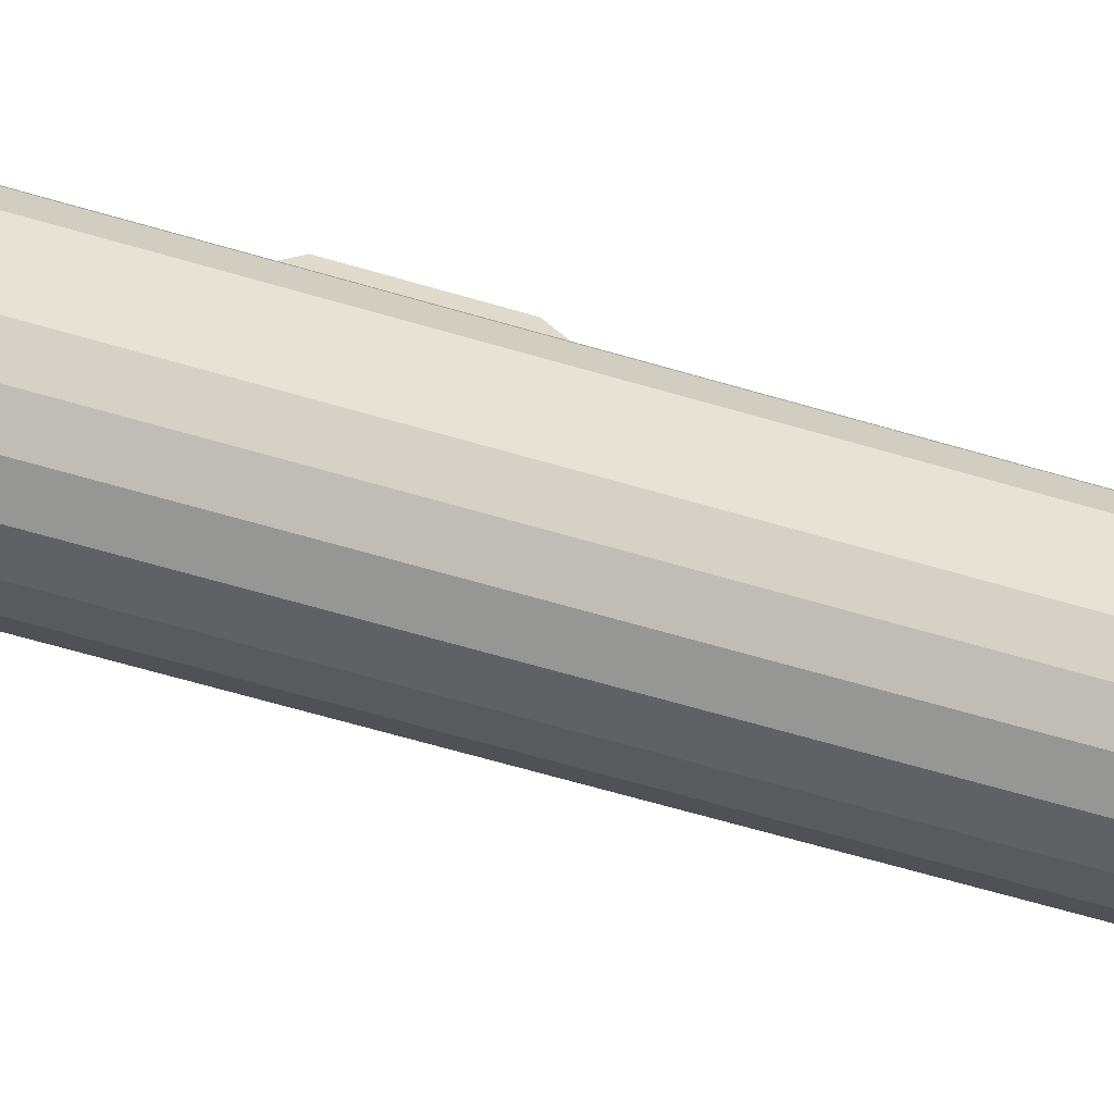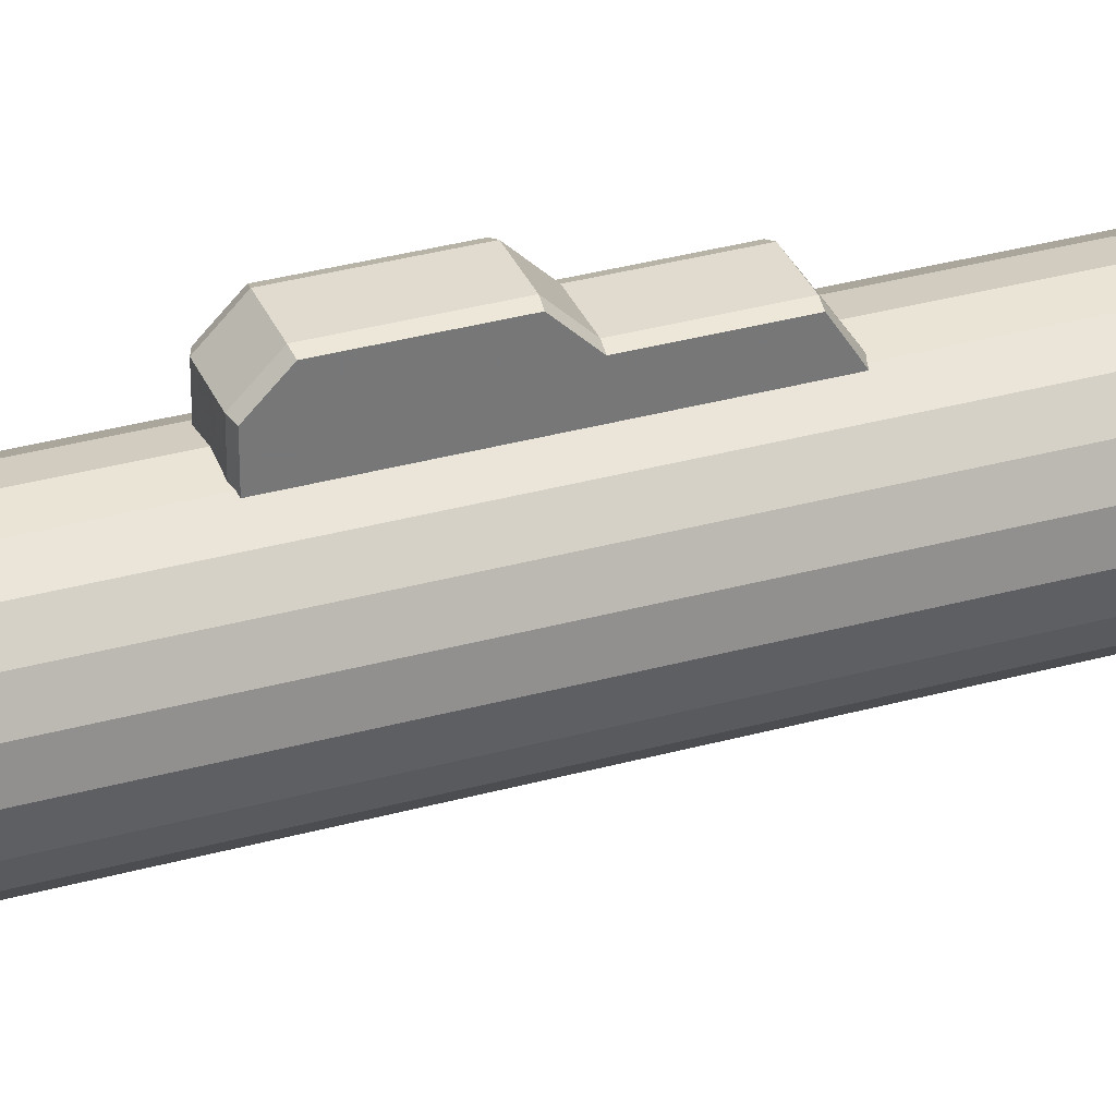
<metadata>
{"format":"obj","ext":"obj","renderer":"f3d","projection":"perspective","resolution":1024,"background":"white","views":[{"elev":-58.7,"azim":-107.4,"up":"+Y"},{"elev":33.7,"azim":-110.7,"up":"+Y"}]}
</metadata>
<code>
v -13.45 28.74 49.2
v -15.79 29.11 49.2
v -17.83 30.17 49.2
v -19.43 31.77 49.2
v -20.49 33.81 49.2
v -20.87 36.15 49.2
v -20.49 38.5 49.2
v -19.43 40.54 49.2
v -17.83 42.14 49.2
v -15.79 43.2 49.2
v -13.45 43.57 49.2
v -11.1 43.2 49.2
v -9.066 42.14 49.2
v -7.459 40.54 49.2
v -6.405 38.5 49.2
v -6.026 36.15 49.2
v -6.405 33.81 49.2
v -7.459 31.77 49.2
v -9.066 30.17 49.2
v -11.1 29.11 49.2
v -13.45 28.74 -20.94
v -15.79 29.12 -20.94
v -17.82 30.17 -20.94
v -19.43 31.78 -20.94
v -20.48 33.81 -20.94
v -20.86 36.15 -20.94
v -20.48 38.5 -20.94
v -19.43 40.53 -20.94
v -17.82 42.13 -20.94
v -15.79 43.19 -20.94
v -13.45 43.57 -20.94
v -11.1 43.19 -20.94
v -9.07 42.13 -20.94
v -7.466 40.53 -20.94
v -6.413 38.5 -20.94
v -6.035 36.15 -20.94
v -6.413 33.81 -20.94
v -7.466 31.78 -20.94
v -9.07 30.17 -20.94
v -11.1 29.12 -20.94
v -13.45 26.39 -26.95
v -16.53 26.89 -26.95
v -19.21 28.27 -26.95
v -21.33 30.39 -26.95
v -22.71 33.07 -26.95
v -23.21 36.15 -26.95
v -22.71 39.24 -26.95
v -21.33 41.92 -26.95
v -19.21 44.04 -26.95
v -16.53 45.42 -26.95
v -13.45 45.92 -26.95
v -10.36 45.42 -26.95
v -7.68 44.04 -26.95
v -5.565 41.92 -26.95
v -4.177 39.24 -26.95
v -3.679 36.15 -26.95
v -4.177 33.07 -26.95
v -5.565 30.39 -26.95
v -7.68 28.27 -26.95
v -10.36 26.89 -26.95
v -13.45 24.72 -32.97
v -17.06 25.31 -32.97
v -20.19 26.93 -32.97
v -22.67 29.41 -32.97
v -24.29 32.54 -32.97
v -24.88 36.15 -32.97
v -24.29 39.77 -32.97
v -22.67 42.9 -32.97
v -20.19 45.38 -32.97
v -17.06 47 -32.97
v -13.45 47.59 -32.97
v -9.835 47 -32.97
v -6.697 45.38 -32.97
v -4.221 42.9 -32.97
v -2.597 39.77 -32.97
v -2.014 36.15 -32.97
v -2.597 32.54 -32.97
v -4.221 29.41 -32.97
v -6.697 26.93 -32.97
v -9.835 25.31 -32.97
v -13.45 23.88 -38.98
v -17.32 24.5 -38.98
v -20.7 26.25 -38.98
v -23.35 28.91 -38.98
v -25.1 32.28 -38.98
v -25.73 36.15 -38.98
v -25.1 40.03 -38.98
v -23.35 43.4 -38.98
v -20.7 46.06 -38.98
v -17.32 47.81 -38.98
v -13.45 48.43 -38.98
v -9.567 47.81 -38.98
v -6.197 46.06 -38.98
v -3.538 43.4 -38.98
v -1.793 40.03 -38.98
v -1.167 36.15 -38.98
v -1.793 32.28 -38.98
v -3.538 28.91 -38.98
v -6.197 26.25 -38.98
v -9.567 24.5 -38.98
v -13.45 23.62 -45
v -17.4 24.26 -45
v -20.84 26.04 -45
v -23.56 28.76 -45
v -25.34 32.2 -45
v -25.98 36.15 -45
v -25.34 40.11 -45
v -23.56 43.55 -45
v -20.84 46.27 -45
v -17.4 48.05 -45
v -13.45 48.69 -45
v -9.487 48.05 -45
v -6.047 46.27 -45
v -3.333 43.55 -45
v -1.553 40.11 -45
v -0.9136 36.15 -45
v -1.553 32.2 -45
v -3.333 28.76 -45
v -6.047 26.04 -45
v -9.487 24.26 -45
v -13.45 23.03 -43.73
v -17.59 23.7 -43.73
v -21.19 25.57 -43.73
v -24.03 28.41 -43.73
v -25.9 32.01 -43.73
v -26.57 36.15 -43.73
v -25.9 40.3 -43.73
v -24.03 43.9 -43.73
v -21.19 46.74 -43.73
v -17.59 48.6 -43.73
v -13.45 49.27 -43.73
v -9.301 48.6 -43.73
v -5.7 46.74 -43.73
v -2.859 43.9 -43.73
v -0.9957 40.3 -43.73
v -0.326 36.15 -43.73
v -0.9957 32.01 -43.73
v -2.859 28.41 -43.73
v -5.7 25.57 -43.73
v -9.301 23.7 -43.73
v -13.45 23.61 -43.73
v -9.485 24.25 -43.73
v -6.043 26.04 -43.73
v -3.327 28.75 -43.73
v -1.545 32.19 -43.73
v -0.9057 36.15 -43.73
v -1.545 40.12 -43.73
v -3.327 43.56 -43.73
v -6.043 46.27 -43.73
v -9.485 48.06 -43.73
v -13.45 48.69 -43.73
v -17.41 48.06 -43.73
v -20.85 46.27 -43.73
v -23.56 43.56 -43.73
v -25.35 40.12 -43.73
v -25.99 36.15 -43.73
v -25.35 32.19 -43.73
v -23.56 28.75 -43.73
v -20.85 26.04 -43.73
v -17.41 24.25 -43.73
v -13.45 22.71 -44.63
v -17.69 23.4 -44.63
v -21.38 25.31 -44.63
v -24.3 28.22 -44.63
v -26.21 31.91 -44.63
v -26.89 36.15 -44.63
v -26.21 40.4 -44.63
v -24.3 44.09 -44.63
v -21.38 47 -44.63
v -17.69 48.91 -44.63
v -13.45 49.6 -44.63
v -9.199 48.91 -44.63
v -5.508 47 -44.63
v -2.596 44.09 -44.63
v -0.6864 40.4 -44.63
v -0.000274 36.15 -44.63
v -0.6864 31.91 -44.63
v -2.596 28.22 -44.63
v -5.508 25.31 -44.63
v -9.199 23.4 -44.63
v -13.45 23.94 -44.63
v -9.588 24.56 -44.63
v -6.235 26.3 -44.63
v -3.59 28.94 -44.63
v -1.855 32.3 -44.63
v -1.231 36.15 -44.63
v -1.855 40.01 -44.63
v -3.59 43.37 -44.63
v -6.235 46.01 -44.63
v -9.588 47.75 -44.63
v -13.45 48.37 -44.63
v -17.3 47.75 -44.63
v -20.66 46.01 -44.63
v -23.3 43.37 -44.63
v -25.04 40.01 -44.63
v -25.66 36.15 -44.63
v -25.04 32.3 -44.63
v -23.3 28.94 -44.63
v -20.66 26.3 -44.63
v -17.3 24.56 -44.63
v -13.45 22.71 -50.39
v -17.69 23.4 -50.39
v -21.38 25.31 -50.39
v -24.3 28.22 -50.39
v -26.21 31.91 -50.39
v -26.89 36.15 -50.39
v -26.21 40.4 -50.39
v -24.3 44.09 -50.39
v -21.38 47 -50.39
v -17.69 48.91 -50.39
v -13.45 49.6 -50.39
v -9.199 48.91 -50.39
v -5.508 47 -50.39
v -2.596 44.09 -50.39
v -0.6864 40.4 -50.39
v -0.000274 36.15 -50.39
v -0.6864 31.91 -50.39
v -2.596 28.22 -50.39
v -5.508 25.31 -50.39
v -9.199 23.4 -50.39
v -13.45 23.94 -50.39
v -9.588 24.56 -50.39
v -6.235 26.3 -50.39
v -3.59 28.94 -50.39
v -1.855 32.3 -50.39
v -1.231 36.15 -50.39
v -1.855 40.01 -50.39
v -3.59 43.37 -50.39
v -6.235 46.01 -50.39
v -9.588 47.75 -50.39
v -13.45 48.37 -50.39
v -17.3 47.75 -50.39
v -20.66 46.01 -50.39
v -23.3 43.37 -50.39
v -25.04 40.01 -50.39
v -25.66 36.15 -50.39
v -25.04 32.3 -50.39
v -23.3 28.94 -50.39
v -20.66 26.3 -50.39
v -17.3 24.56 -50.39
v -13.45 22.91 -51.29
v -17.63 23.59 -51.29
v -21.26 25.47 -51.29
v -24.13 28.34 -51.29
v -26.01 31.97 -51.29
v -26.69 36.15 -51.29
v -26.01 40.34 -51.29
v -24.13 43.97 -51.29
v -21.26 46.84 -51.29
v -17.63 48.72 -51.29
v -13.45 49.4 -51.29
v -9.262 48.72 -51.29
v -5.628 46.84 -51.29
v -2.761 43.97 -51.29
v -0.8797 40.34 -51.29
v -0.2039 36.15 -51.29
v -0.8797 31.97 -51.29
v -2.761 28.34 -51.29
v -5.628 25.47 -51.29
v -9.262 23.59 -51.29
v -13.45 23.74 -51.29
v -9.524 24.37 -51.29
v -6.115 26.13 -51.29
v -3.426 28.82 -51.29
v -1.661 32.23 -51.29
v -1.028 36.15 -51.29
v -1.661 40.08 -51.29
v -3.426 43.49 -51.29
v -6.115 46.17 -51.29
v -9.524 47.94 -51.29
v -13.45 48.57 -51.29
v -17.37 47.94 -51.29
v -20.78 46.17 -51.29
v -23.47 43.49 -51.29
v -25.23 40.08 -51.29
v -25.86 36.15 -51.29
v -25.23 32.23 -51.29
v -23.47 28.82 -51.29
v -20.78 26.13 -51.29
v -17.37 24.37 -51.29
v -10.71 42.97 12.07
v -10.71 45.65 10.49
v -10.71 45.65 2.554
v -10.71 47.85 0.3461
v -10.71 47.85 -8.226
v -10.71 45.83 -10.25
v -10.71 42.97 -10.25
v -11.5 42.66 12.83
v -11.5 45.96 10.62
v -11.5 45.96 2.685
v -11.5 48.17 0.4771
v -11.5 48.17 -8.357
v -11.5 45.96 -10.56
v -11.5 42.66 -10.56
v -15.27 42.66 12.83
v -15.27 45.96 10.62
v -15.27 45.96 2.685
v -15.27 48.17 0.4771
v -15.27 48.17 -8.357
v -15.27 45.96 -10.56
v -15.27 42.66 -10.56
v -16.07 42.85 12.35
v -16.07 45.76 10.54
v -16.07 45.76 2.604
v -16.07 47.97 0.3951
v -16.07 47.97 -8.275
v -16.07 45.88 -10.37
v -16.07 42.85 -10.37
v -13.45 30.47 55
v -15.25 30.76 55
v -16.81 31.56 55
v -18.04 32.8 55
v -18.84 34.35 55
v -19.13 36.15 55
v -18.84 37.96 55
v -18.04 39.51 55
v -16.81 40.75 55
v -15.25 41.55 55
v -13.45 41.84 55
v -11.64 41.55 55
v -10.09 40.75 55
v -8.855 39.51 55
v -8.049 37.96 55
v -7.758 36.15 55
v -8.049 34.35 55
v -8.855 32.8 55
v -10.09 31.56 55
v -11.64 30.76 55
v -13.45 28.38 54.1
v -15.9 28.77 54.1
v -18.04 29.88 54.1
v -19.72 31.56 54.1
v -20.83 33.7 54.1
v -21.23 36.15 54.1
v -20.83 38.61 54.1
v -19.72 40.75 54.1
v -18.04 42.43 54.1
v -15.9 43.54 54.1
v -13.45 43.93 54.1
v -10.99 43.54 54.1
v -8.853 42.43 54.1
v -7.169 40.75 54.1
v -6.064 38.61 54.1
v -5.667 36.15 54.1
v -6.064 33.7 54.1
v -7.169 31.56 54.1
v -8.853 29.88 54.1
v -10.99 28.77 54.1
v -13.45 28.38 49.82
v -15.9 28.77 49.82
v -18.04 29.88 49.82
v -19.72 31.56 49.82
v -20.83 33.7 49.82
v -21.23 36.15 49.82
v -20.83 38.61 49.82
v -19.72 40.75 49.82
v -18.04 42.43 49.82
v -15.9 43.54 49.82
v -13.45 43.93 49.82
v -10.99 43.54 49.82
v -8.853 42.43 49.82
v -7.169 40.75 49.82
v -6.064 38.61 49.82
v -5.667 36.15 49.82
v -6.064 33.7 49.82
v -7.169 31.56 49.82
v -8.853 29.88 49.82
v -10.99 28.77 49.82
v -13.45 28.72 48.92
v -15.79 29.1 48.92
v -17.83 30.16 48.92
v -19.44 31.77 48.92
v -20.5 33.81 48.92
v -20.88 36.15 48.92
v -20.5 38.5 48.92
v -19.44 40.54 48.92
v -17.83 42.15 48.92
v -15.79 43.21 48.92
v -13.45 43.59 48.92
v -11.1 43.21 48.92
v -9.059 42.15 48.92
v -7.45 40.54 48.92
v -6.395 38.5 48.92
v -6.015 36.15 48.92
v -6.395 33.81 48.92
v -7.45 31.77 48.92
v -9.059 30.16 48.92
v -11.1 29.1 48.92
f 1 2 22
f 1 22 21
f 2 3 23
f 2 23 22
f 3 4 24
f 3 24 23
f 4 5 25
f 4 25 24
f 5 6 26
f 5 26 25
f 6 7 27
f 6 27 26
f 7 8 28
f 7 28 27
f 8 9 29
f 8 29 28
f 9 10 30
f 9 30 29
f 10 11 31
f 10 31 30
f 11 12 32
f 11 32 31
f 12 13 33
f 12 33 32
f 13 14 34
f 13 34 33
f 14 15 35
f 14 35 34
f 15 16 36
f 15 36 35
f 16 17 37
f 16 37 36
f 17 18 38
f 17 38 37
f 18 19 39
f 18 39 38
f 19 20 40
f 19 40 39
f 20 1 21
f 20 21 40
f 21 22 42
f 21 42 41
f 22 23 43
f 22 43 42
f 23 24 44
f 23 44 43
f 24 25 45
f 24 45 44
f 25 26 46
f 25 46 45
f 26 27 47
f 26 47 46
f 27 28 48
f 27 48 47
f 28 29 49
f 28 49 48
f 29 30 50
f 29 50 49
f 30 31 51
f 30 51 50
f 31 32 52
f 31 52 51
f 32 33 53
f 32 53 52
f 33 34 54
f 33 54 53
f 34 35 55
f 34 55 54
f 35 36 56
f 35 56 55
f 36 37 57
f 36 57 56
f 37 38 58
f 37 58 57
f 38 39 59
f 38 59 58
f 39 40 60
f 39 60 59
f 40 21 41
f 40 41 60
f 41 42 62
f 41 62 61
f 42 43 63
f 42 63 62
f 43 44 64
f 43 64 63
f 44 45 65
f 44 65 64
f 45 46 66
f 45 66 65
f 46 47 67
f 46 67 66
f 47 48 68
f 47 68 67
f 48 49 69
f 48 69 68
f 49 50 70
f 49 70 69
f 50 51 71
f 50 71 70
f 51 52 72
f 51 72 71
f 52 53 73
f 52 73 72
f 53 54 74
f 53 74 73
f 54 55 75
f 54 75 74
f 55 56 76
f 55 76 75
f 56 57 77
f 56 77 76
f 57 58 78
f 57 78 77
f 58 59 79
f 58 79 78
f 59 60 80
f 59 80 79
f 60 41 61
f 60 61 80
f 61 62 82
f 61 82 81
f 62 63 83
f 62 83 82
f 63 64 84
f 63 84 83
f 64 65 85
f 64 85 84
f 65 66 86
f 65 86 85
f 66 67 87
f 66 87 86
f 67 68 88
f 67 88 87
f 68 69 89
f 68 89 88
f 69 70 90
f 69 90 89
f 70 71 91
f 70 91 90
f 71 72 92
f 71 92 91
f 72 73 93
f 72 93 92
f 73 74 94
f 73 94 93
f 74 75 95
f 74 95 94
f 75 76 96
f 75 96 95
f 76 77 97
f 76 97 96
f 77 78 98
f 77 98 97
f 78 79 99
f 78 99 98
f 79 80 100
f 79 100 99
f 80 61 81
f 80 81 100
f 81 82 102
f 81 102 101
f 82 83 103
f 82 103 102
f 83 84 104
f 83 104 103
f 84 85 105
f 84 105 104
f 85 86 106
f 85 106 105
f 86 87 107
f 86 107 106
f 87 88 108
f 87 108 107
f 88 89 109
f 88 109 108
f 89 90 110
f 89 110 109
f 90 91 111
f 90 111 110
f 91 92 112
f 91 112 111
f 92 93 113
f 92 113 112
f 93 94 114
f 93 114 113
f 94 95 115
f 94 115 114
f 95 96 116
f 95 116 115
f 96 97 117
f 96 117 116
f 97 98 118
f 97 118 117
f 98 99 119
f 98 119 118
f 99 100 120
f 99 120 119
f 100 81 101
f 100 101 120
f 101 102 103
f 103 104 105
f 105 106 107
f 107 108 109
f 109 110 111
f 111 112 113
f 113 114 115
f 115 116 117
f 117 118 119
f 119 120 101
f 101 103 105
f 105 107 109
f 109 111 113
f 113 115 117
f 117 119 101
f 101 105 109
f 109 113 117
f 117 101 109
f 142 141 121
f 121 141 160
f 142 121 140
f 122 121 160
f 142 140 139
f 122 160 159
f 143 142 139
f 123 122 159
f 143 139 138
f 123 159 158
f 144 143 138
f 124 123 158
f 144 138 137
f 124 158 157
f 145 144 137
f 125 124 157
f 145 137 136
f 125 157 156
f 146 145 136
f 126 125 156
f 146 136 135
f 126 156 155
f 147 146 135
f 127 126 155
f 147 135 134
f 127 155 154
f 148 147 134
f 128 127 154
f 148 134 133
f 128 154 153
f 149 148 133
f 129 128 153
f 149 133 132
f 129 153 152
f 150 149 132
f 130 129 152
f 150 132 131
f 130 152 151
f 151 150 131
f 131 130 151
f 121 122 162
f 121 162 161
f 122 123 163
f 122 163 162
f 123 124 164
f 123 164 163
f 124 125 165
f 124 165 164
f 125 126 166
f 125 166 165
f 126 127 167
f 126 167 166
f 127 128 168
f 127 168 167
f 128 129 169
f 128 169 168
f 129 130 170
f 129 170 169
f 130 131 171
f 130 171 170
f 131 132 172
f 131 172 171
f 132 133 173
f 132 173 172
f 133 134 174
f 133 174 173
f 134 135 175
f 134 175 174
f 135 136 176
f 135 176 175
f 136 137 177
f 136 177 176
f 137 138 178
f 137 178 177
f 138 139 179
f 138 179 178
f 139 140 180
f 139 180 179
f 140 121 161
f 140 161 180
f 141 142 182
f 141 182 181
f 142 143 183
f 142 183 182
f 143 144 184
f 143 184 183
f 144 145 185
f 144 185 184
f 145 146 186
f 145 186 185
f 146 147 187
f 146 187 186
f 147 148 188
f 147 188 187
f 148 149 189
f 148 189 188
f 149 150 190
f 149 190 189
f 150 151 191
f 150 191 190
f 151 152 192
f 151 192 191
f 152 153 193
f 152 193 192
f 153 154 194
f 153 194 193
f 154 155 195
f 154 195 194
f 155 156 196
f 155 196 195
f 156 157 197
f 156 197 196
f 157 158 198
f 157 198 197
f 158 159 199
f 158 199 198
f 159 160 200
f 159 200 199
f 160 141 181
f 160 181 200
f 161 162 202
f 161 202 201
f 162 163 203
f 162 203 202
f 163 164 204
f 163 204 203
f 164 165 205
f 164 205 204
f 165 166 206
f 165 206 205
f 166 167 207
f 166 207 206
f 167 168 208
f 167 208 207
f 168 169 209
f 168 209 208
f 169 170 210
f 169 210 209
f 170 171 211
f 170 211 210
f 171 172 212
f 171 212 211
f 172 173 213
f 172 213 212
f 173 174 214
f 173 214 213
f 174 175 215
f 174 215 214
f 175 176 216
f 175 216 215
f 176 177 217
f 176 217 216
f 177 178 218
f 177 218 217
f 178 179 219
f 178 219 218
f 179 180 220
f 179 220 219
f 180 161 201
f 180 201 220
f 181 182 222
f 181 222 221
f 182 183 223
f 182 223 222
f 183 184 224
f 183 224 223
f 184 185 225
f 184 225 224
f 185 186 226
f 185 226 225
f 186 187 227
f 186 227 226
f 187 188 228
f 187 228 227
f 188 189 229
f 188 229 228
f 189 190 230
f 189 230 229
f 190 191 231
f 190 231 230
f 191 192 232
f 191 232 231
f 192 193 233
f 192 233 232
f 193 194 234
f 193 234 233
f 194 195 235
f 194 235 234
f 195 196 236
f 195 236 235
f 196 197 237
f 196 237 236
f 197 198 238
f 197 238 237
f 198 199 239
f 198 239 238
f 199 200 240
f 199 240 239
f 200 181 221
f 200 221 240
f 201 202 242
f 201 242 241
f 202 203 243
f 202 243 242
f 203 204 244
f 203 244 243
f 204 205 245
f 204 245 244
f 205 206 246
f 205 246 245
f 206 207 247
f 206 247 246
f 207 208 248
f 207 248 247
f 208 209 249
f 208 249 248
f 209 210 250
f 209 250 249
f 210 211 251
f 210 251 250
f 211 212 252
f 211 252 251
f 212 213 253
f 212 253 252
f 213 214 254
f 213 254 253
f 214 215 255
f 214 255 254
f 215 216 256
f 215 256 255
f 216 217 257
f 216 257 256
f 217 218 258
f 217 258 257
f 218 219 259
f 218 259 258
f 219 220 260
f 219 260 259
f 220 201 241
f 220 241 260
f 221 222 262
f 221 262 261
f 222 223 263
f 222 263 262
f 223 224 264
f 223 264 263
f 224 225 265
f 224 265 264
f 225 226 266
f 225 266 265
f 226 227 267
f 226 267 266
f 227 228 268
f 227 268 267
f 228 229 269
f 228 269 268
f 229 230 270
f 229 270 269
f 230 231 271
f 230 271 270
f 231 232 272
f 231 272 271
f 232 233 273
f 232 273 272
f 233 234 274
f 233 274 273
f 234 235 275
f 234 275 274
f 235 236 276
f 235 276 275
f 236 237 277
f 236 277 276
f 237 238 278
f 237 278 277
f 238 239 279
f 238 279 278
f 239 240 280
f 239 280 279
f 240 221 261
f 240 261 280
f 241 261 262
f 280 261 241
f 241 242 243
f 243 244 245
f 245 246 247
f 247 248 249
f 249 250 251
f 251 252 253
f 253 254 255
f 255 256 257
f 257 258 259
f 259 260 241
f 280 241 243
f 259 241 262
f 279 280 243
f 259 262 263
f 278 279 243
f 259 263 264
f 278 243 245
f 257 259 264
f 277 278 245
f 257 264 265
f 276 277 245
f 257 265 266
f 276 245 247
f 255 257 266
f 275 276 247
f 255 266 267
f 274 275 247
f 255 267 268
f 274 247 249
f 253 255 268
f 273 274 249
f 253 268 269
f 272 273 249
f 253 269 270
f 272 249 251
f 251 253 270
f 271 272 251
f 251 270 271
f 283 282 281
f 285 284 283
f 287 286 285
f 283 281 287
f 287 285 283
f 281 282 289
f 281 289 288
f 282 283 290
f 282 290 289
f 283 284 291
f 283 291 290
f 284 285 292
f 284 292 291
f 285 286 293
f 285 293 292
f 286 287 294
f 286 294 293
f 287 281 288
f 287 288 294
f 288 289 296
f 288 296 295
f 289 290 297
f 289 297 296
f 290 291 298
f 290 298 297
f 291 292 299
f 291 299 298
f 292 293 300
f 292 300 299
f 293 294 301
f 293 301 300
f 294 288 295
f 294 295 301
f 295 296 303
f 295 303 302
f 296 297 304
f 296 304 303
f 297 298 305
f 297 305 304
f 298 299 306
f 298 306 305
f 299 300 307
f 299 307 306
f 300 301 308
f 300 308 307
f 301 295 302
f 301 302 308
f 302 303 304
f 304 305 306
f 306 307 308
f 308 302 304
f 304 306 308
f 311 310 309
f 313 312 311
f 315 314 313
f 317 316 315
f 319 318 317
f 321 320 319
f 323 322 321
f 325 324 323
f 327 326 325
f 309 328 327
f 313 311 309
f 317 315 313
f 321 319 317
f 325 323 321
f 309 327 325
f 317 313 309
f 325 321 317
f 317 309 325
f 309 310 330
f 309 330 329
f 310 311 331
f 310 331 330
f 311 312 332
f 311 332 331
f 312 313 333
f 312 333 332
f 313 314 334
f 313 334 333
f 314 315 335
f 314 335 334
f 315 316 336
f 315 336 335
f 316 317 337
f 316 337 336
f 317 318 338
f 317 338 337
f 318 319 339
f 318 339 338
f 319 320 340
f 319 340 339
f 320 321 341
f 320 341 340
f 321 322 342
f 321 342 341
f 322 323 343
f 322 343 342
f 323 324 344
f 323 344 343
f 324 325 345
f 324 345 344
f 325 326 346
f 325 346 345
f 326 327 347
f 326 347 346
f 327 328 348
f 327 348 347
f 328 309 329
f 328 329 348
f 329 330 350
f 329 350 349
f 330 331 351
f 330 351 350
f 331 332 352
f 331 352 351
f 332 333 353
f 332 353 352
f 333 334 354
f 333 354 353
f 334 335 355
f 334 355 354
f 335 336 356
f 335 356 355
f 336 337 357
f 336 357 356
f 337 338 358
f 337 358 357
f 338 339 359
f 338 359 358
f 339 340 360
f 339 360 359
f 340 341 361
f 340 361 360
f 341 342 362
f 341 362 361
f 342 343 363
f 342 363 362
f 343 344 364
f 343 364 363
f 344 345 365
f 344 365 364
f 345 346 366
f 345 366 365
f 346 347 367
f 346 367 366
f 347 348 368
f 347 368 367
f 348 329 349
f 348 349 368
f 349 350 370
f 349 370 369
f 350 351 371
f 350 371 370
f 351 352 372
f 351 372 371
f 352 353 373
f 352 373 372
f 353 354 374
f 353 374 373
f 354 355 375
f 354 375 374
f 355 356 376
f 355 376 375
f 356 357 377
f 356 377 376
f 357 358 378
f 357 378 377
f 358 359 379
f 358 379 378
f 359 360 380
f 359 380 379
f 360 361 381
f 360 381 380
f 361 362 382
f 361 382 381
f 362 363 383
f 362 383 382
f 363 364 384
f 363 384 383
f 364 365 385
f 364 385 384
f 365 366 386
f 365 386 385
f 366 367 387
f 366 387 386
f 367 368 388
f 367 388 387
f 368 349 369
f 368 369 388
f 369 370 371
f 371 372 373
f 373 374 375
f 375 376 377
f 377 378 379
f 379 380 381
f 381 382 383
f 383 384 385
f 385 386 387
f 387 388 369
f 369 371 373
f 373 375 377
f 377 379 381
f 381 383 385
f 385 387 369
f 369 373 377
f 377 381 385
f 385 369 377

</code>
